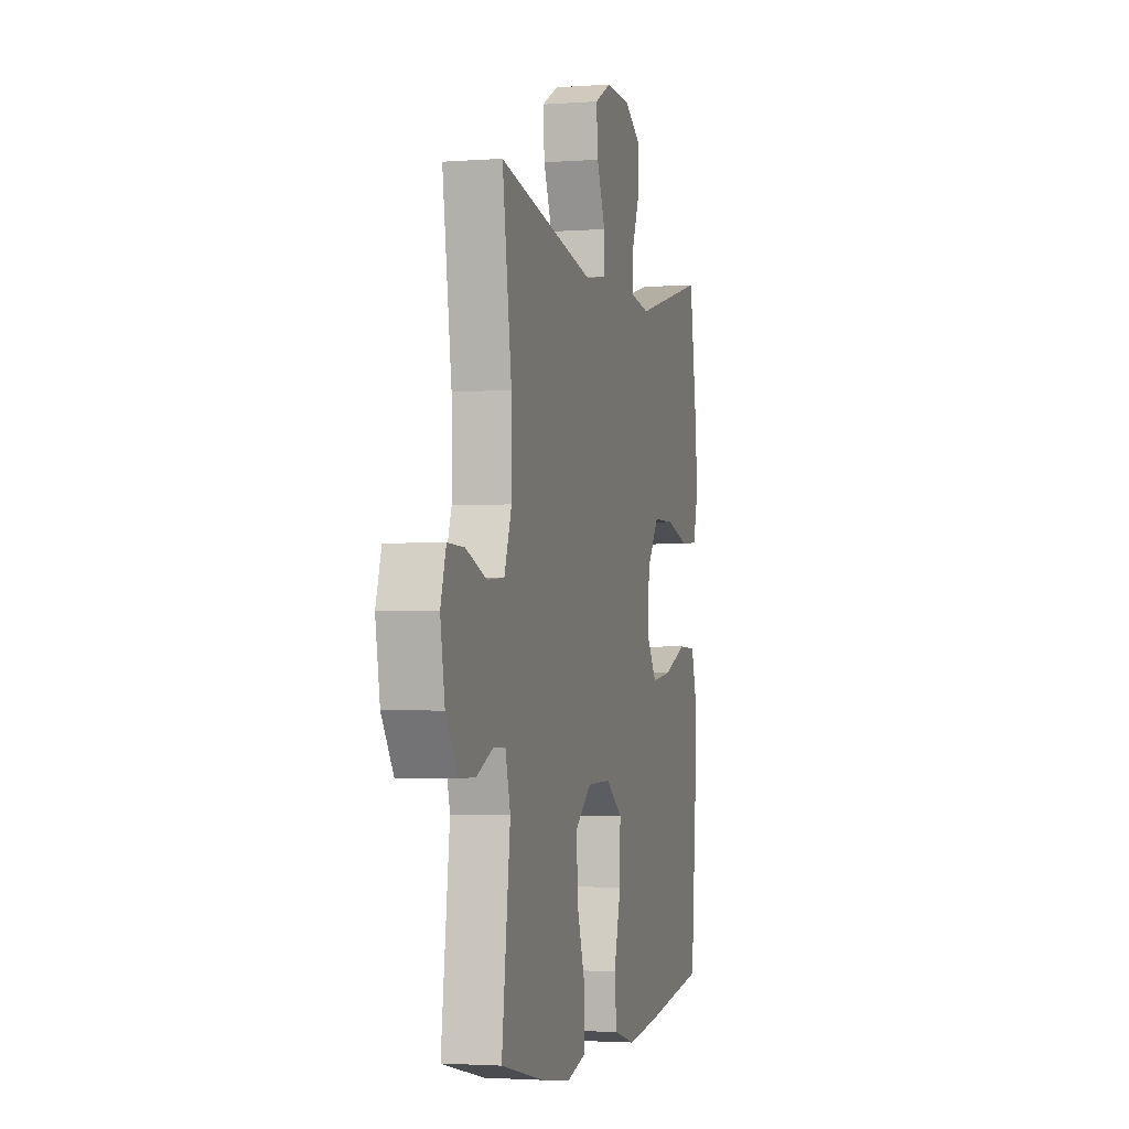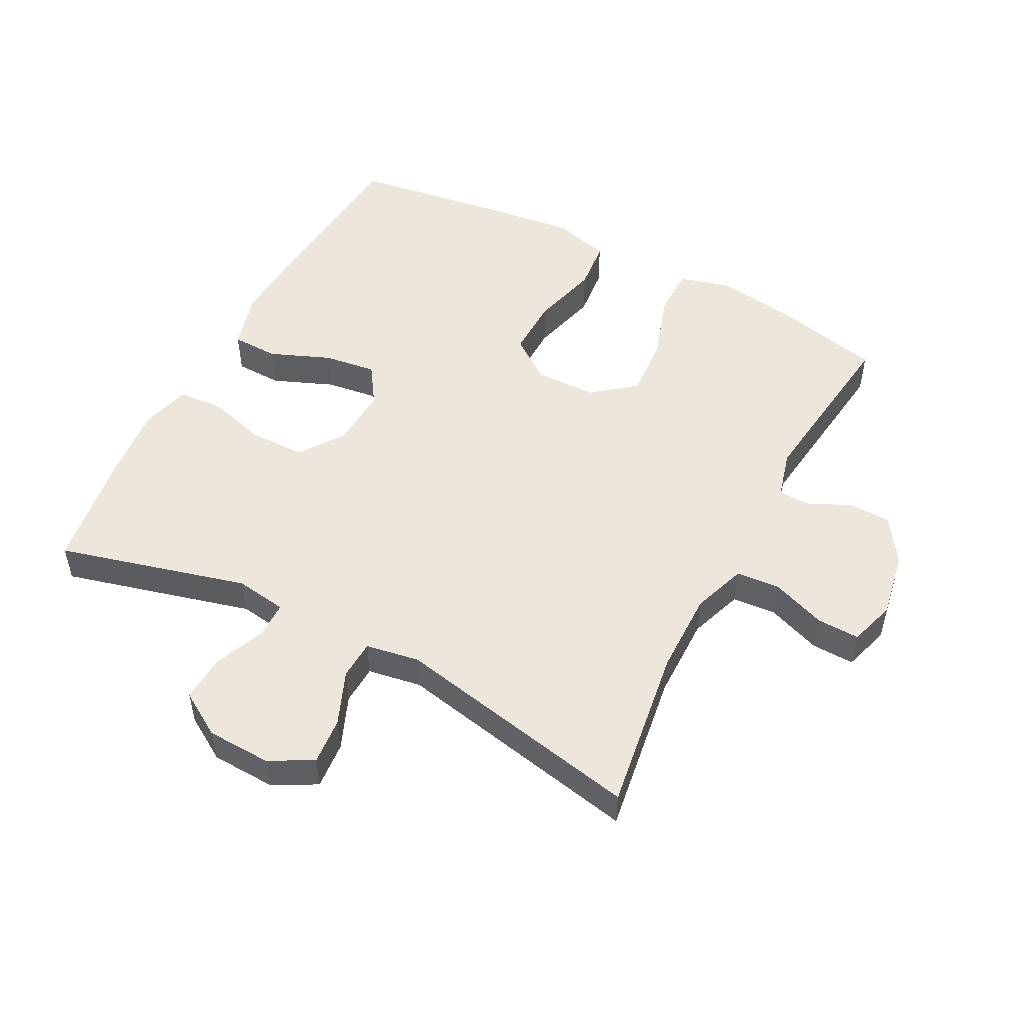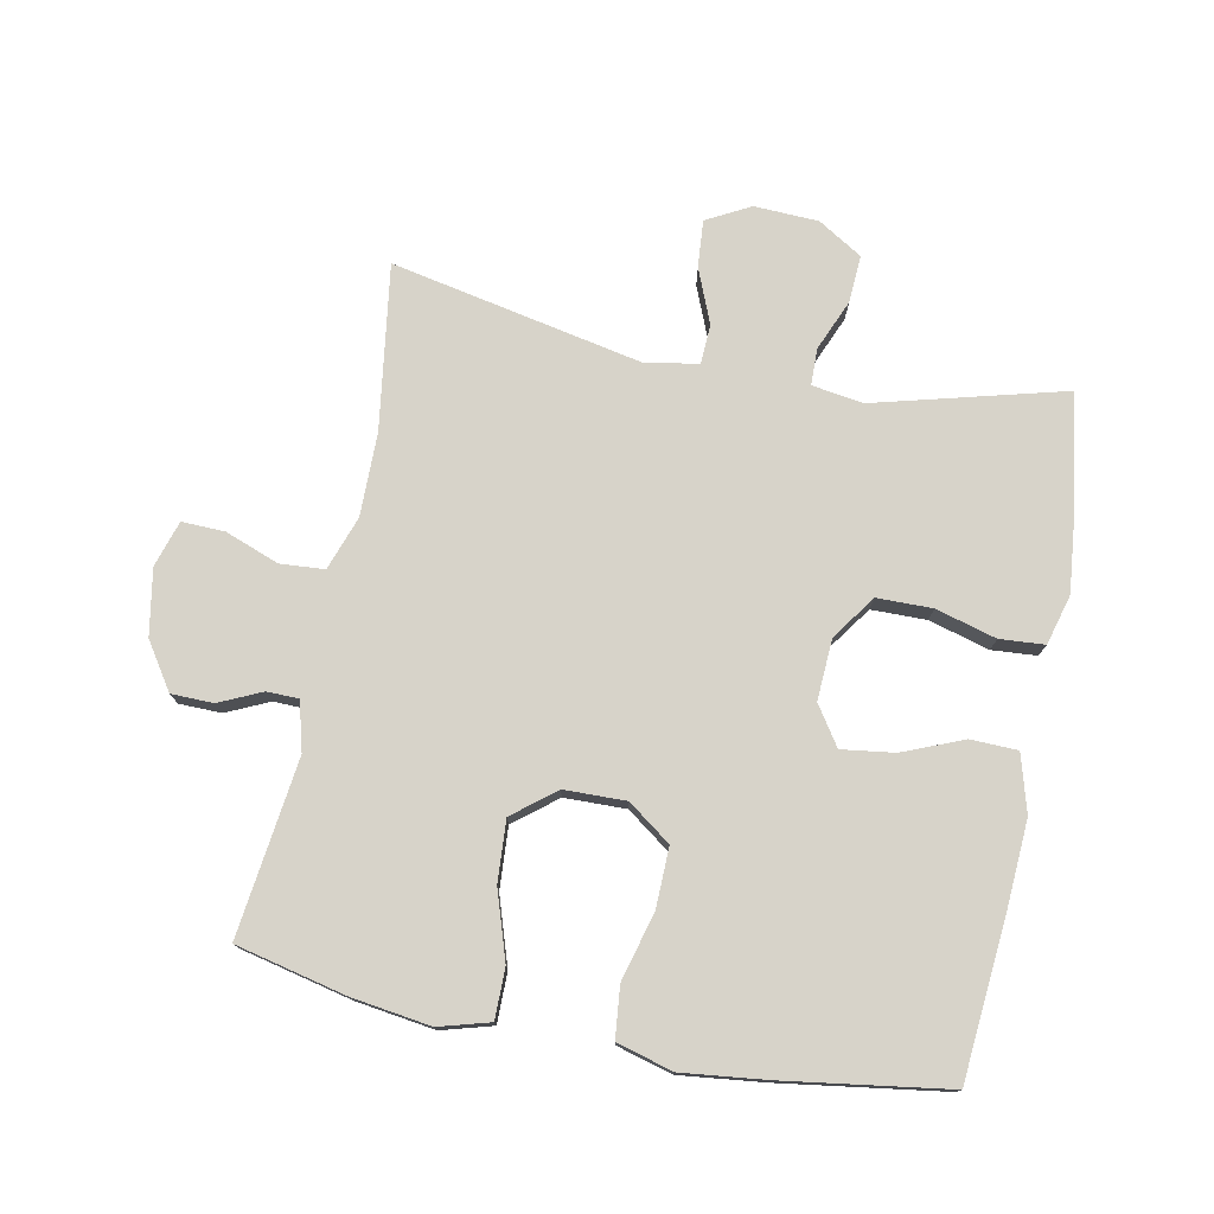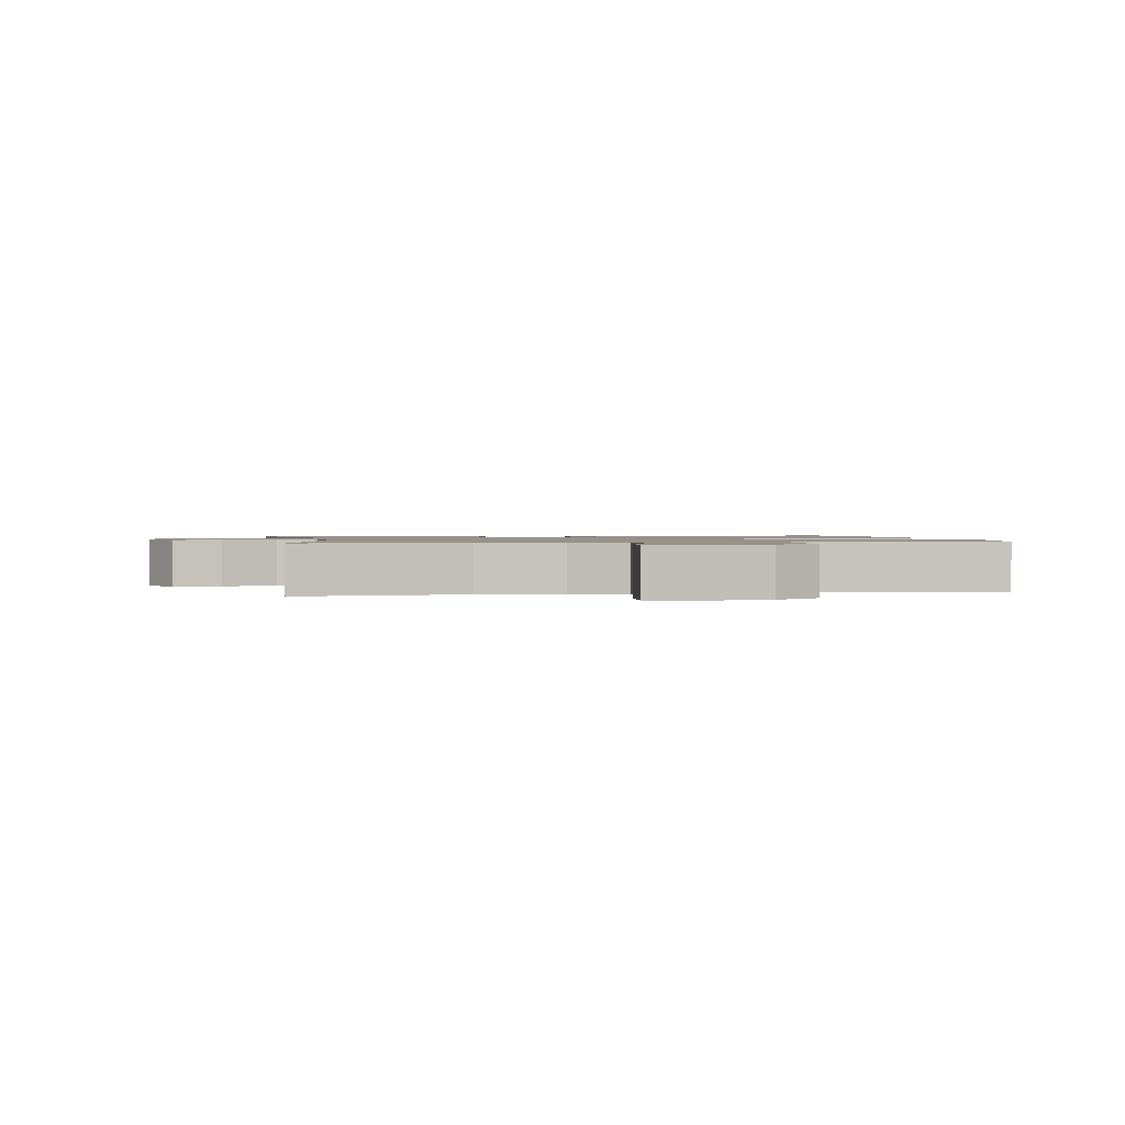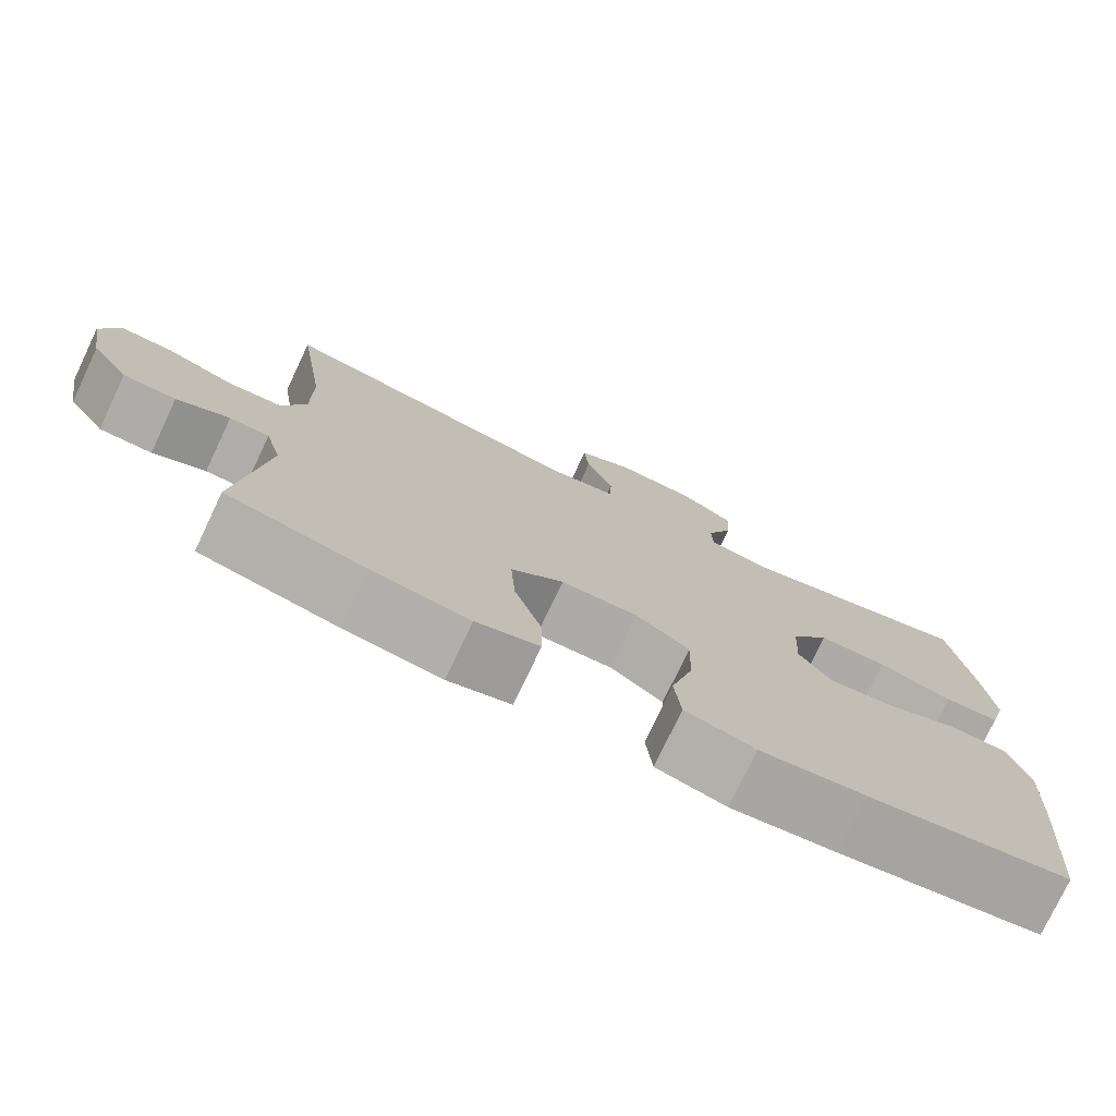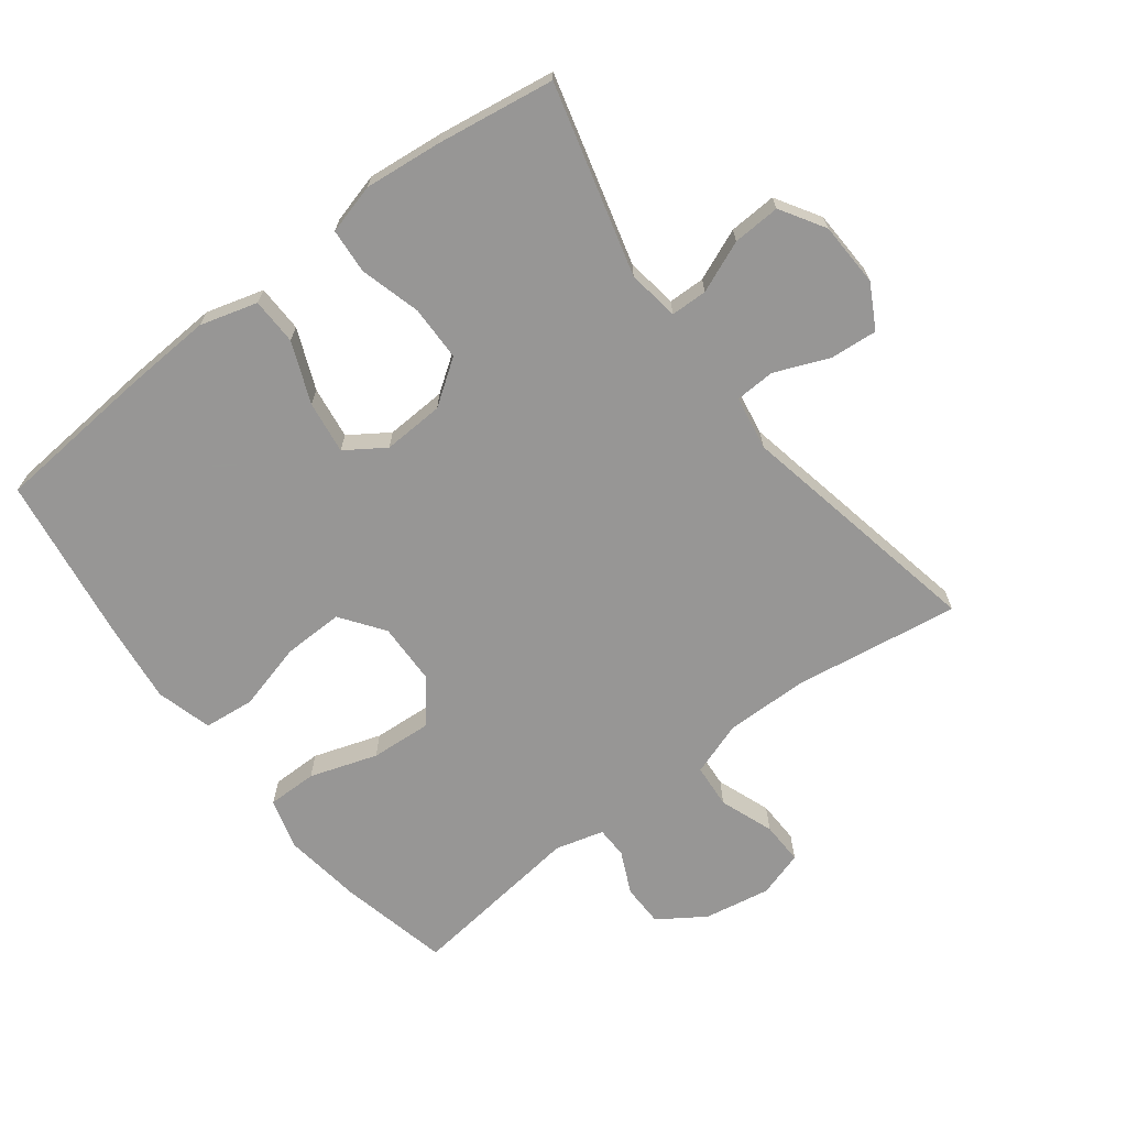
<metadata>
{"format":"obj","ext":"obj","renderer":"f3d","projection":"perspective","resolution":1024,"background":"white","views":[{"elev":-2.5,"azim":104.7,"up":"+Z"},{"elev":51.3,"azim":27.6,"up":"+Y"},{"elev":76.3,"azim":-168.8,"up":"+Y"},{"elev":1.2,"azim":81.1,"up":"+Y"},{"elev":-76.7,"azim":154.7,"up":"+Z"},{"elev":-68.0,"azim":-52.8,"up":"+Y"}]}
</metadata>
<code>
v 0.5 0.07 0.5
v 0.463 0.07 0.246
v 0.462 0.07 0.118
v 0.491 0.07 0.035
v 0.559 0.07 0.03
v 0.642 0.07 0.061
v 0.708 0.07 0.063
v 0.73 0.07 -0.008
v 0.712 0.07 -0.11
v 0.665 0.07 -0.181
v 0.6 0.07 -0.182
v 0.535 0.07 -0.152
v 0.486 0.07 -0.153
v 0.466 0.07 -0.228
v 0.5 0.07 -0.5
v 0.33 0.07 -0.539
v 0.209 0.07 -0.556
v 0.131 0.07 -0.534
v 0.131 0.07 -0.457
v 0.165 0.07 -0.353
v 0.171 0.07 -0.259
v 0.106 0.07 -0.207
v 0.011 0.07 -0.205
v -0.055 0.07 -0.253
v -0.053 0.07 -0.345
v -0.025 0.07 -0.45
v -0.033 0.07 -0.528
v -0.119 0.07 -0.552
v -0.249 0.07 -0.537
v -0.5 0.07 -0.5
v -0.521 0.07 -0.255
v -0.529 0.07 -0.119
v -0.504 0.07 -0.031
v -0.432 0.07 -0.029
v -0.339 0.07 -0.067
v -0.258 0.07 -0.078
v -0.218 0.07 -0.018
v -0.223 0.07 0.076
v -0.271 0.07 0.144
v -0.356 0.07 0.145
v -0.449 0.07 0.119
v -0.518 0.07 0.124
v -0.539 0.07 0.201
v -0.527 0.07 0.319
v -0.5 0.07 0.5
v -0.208 0.07 0.423
v -0.129 0.07 0.435
v -0.128 0.07 0.491
v -0.161 0.07 0.57
v -0.165 0.07 0.643
v -0.097 0.07 0.685
v 0.002 0.07 0.689
v 0.069 0.07 0.653
v 0.063 0.07 0.58
v 0.029 0.07 0.497
v 0.032 0.07 0.436
v 0.115 0.07 0.422
v 0.5 0 0.5
v 0.463 0 0.246
v 0.462 0 0.118
v 0.491 0 0.035
v 0.559 0 0.03
v 0.642 0 0.061
v 0.708 0 0.063
v 0.73 0 -0.008
v 0.712 0 -0.11
v 0.665 0 -0.181
v 0.6 0 -0.182
v 0.535 0 -0.152
v 0.486 0 -0.153
v 0.466 0 -0.228
v 0.5 0 -0.5
v 0.33 0 -0.539
v 0.209 0 -0.556
v 0.131 0 -0.534
v 0.131 0 -0.457
v 0.165 0 -0.353
v 0.171 0 -0.259
v 0.106 0 -0.207
v 0.011 0 -0.205
v -0.055 0 -0.253
v -0.053 0 -0.345
v -0.025 0 -0.45
v -0.033 0 -0.528
v -0.119 0 -0.552
v -0.249 0 -0.537
v -0.5 0 -0.5
v -0.521 0 -0.255
v -0.529 0 -0.119
v -0.504 0 -0.031
v -0.432 0 -0.029
v -0.339 0 -0.067
v -0.258 0 -0.078
v -0.218 0 -0.018
v -0.223 0 0.076
v -0.271 0 0.144
v -0.356 0 0.145
v -0.449 0 0.119
v -0.518 0 0.124
v -0.539 0 0.201
v -0.527 0 0.319
v -0.5 0 0.5
v -0.208 0 0.423
v -0.129 0 0.435
v -0.128 0 0.491
v -0.161 0 0.57
v -0.165 0 0.643
v -0.097 0 0.685
v 0.002 0 0.689
v 0.069 0 0.653
v 0.063 0 0.58
v 0.029 0 0.497
v 0.032 0 0.436
v 0.115 0 0.422
f 52 53 54 55
f 52 55 56
f 51 52 56
f 48 49 50 51
f 47 48 51 56
f 46 47 56 57
f 44 45 46
f 43 44 46 57
f 40 41 42 43
f 39 40 43 57
f 32 33 34 35
f 32 35 36
f 31 32 36
f 30 31 36
f 29 30 36 37
f 25 26 27 28
f 24 25 28 29
f 17 18 19 20
f 17 20 21
f 14 15 16 17
f 13 14 17 21
f 9 10 11 12
f 9 12 13
f 8 9 13
f 5 6 7 8
f 4 5 8 13
f 3 4 13 21
f 39 57 1 2
f 38 39 2 3
f 37 38 3
f 24 29 37
f 23 24 37
f 22 23 37 3
f 3 21 22
f 112 111 110 109
f 113 112 109
f 113 109 108
f 108 107 106 105
f 113 108 105 104
f 114 113 104 103
f 103 102 101
f 114 103 101 100
f 100 99 98 97
f 114 100 97 96
f 92 91 90 89
f 93 92 89
f 93 89 88
f 93 88 87
f 94 93 87 86
f 85 84 83 82
f 86 85 82 81
f 77 76 75 74
f 78 77 74
f 74 73 72 71
f 78 74 71 70
f 69 68 67 66
f 70 69 66
f 70 66 65
f 65 64 63 62
f 70 65 62 61
f 78 70 61 60
f 59 58 114 96
f 60 59 96 95
f 60 95 94
f 94 86 81
f 94 81 80
f 60 94 80 79
f 79 78 60
f 1 58 59 2
f 2 59 60 3
f 3 60 61 4
f 4 61 62 5
f 5 62 63 6
f 6 63 64 7
f 7 64 65 8
f 8 65 66 9
f 9 66 67 10
f 10 67 68 11
f 11 68 69 12
f 12 69 70 13
f 13 70 71 14
f 14 71 72 15
f 15 72 73 16
f 16 73 74 17
f 17 74 75 18
f 18 75 76 19
f 19 76 77 20
f 20 77 78 21
f 21 78 79 22
f 22 79 80 23
f 23 80 81 24
f 24 81 82 25
f 25 82 83 26
f 26 83 84 27
f 27 84 85 28
f 28 85 86 29
f 29 86 87 30
f 30 87 88 31
f 31 88 89 32
f 32 89 90 33
f 33 90 91 34
f 34 91 92 35
f 35 92 93 36
f 36 93 94 37
f 37 94 95 38
f 38 95 96 39
f 39 96 97 40
f 40 97 98 41
f 41 98 99 42
f 42 99 100 43
f 43 100 101 44
f 44 101 102 45
f 45 102 103 46
f 46 103 104 47
f 47 104 105 48
f 48 105 106 49
f 49 106 107 50
f 50 107 108 51
f 51 108 109 52
f 52 109 110 53
f 53 110 111 54
f 54 111 112 55
f 55 112 113 56
f 56 113 114 57
f 57 114 58 1

</code>
